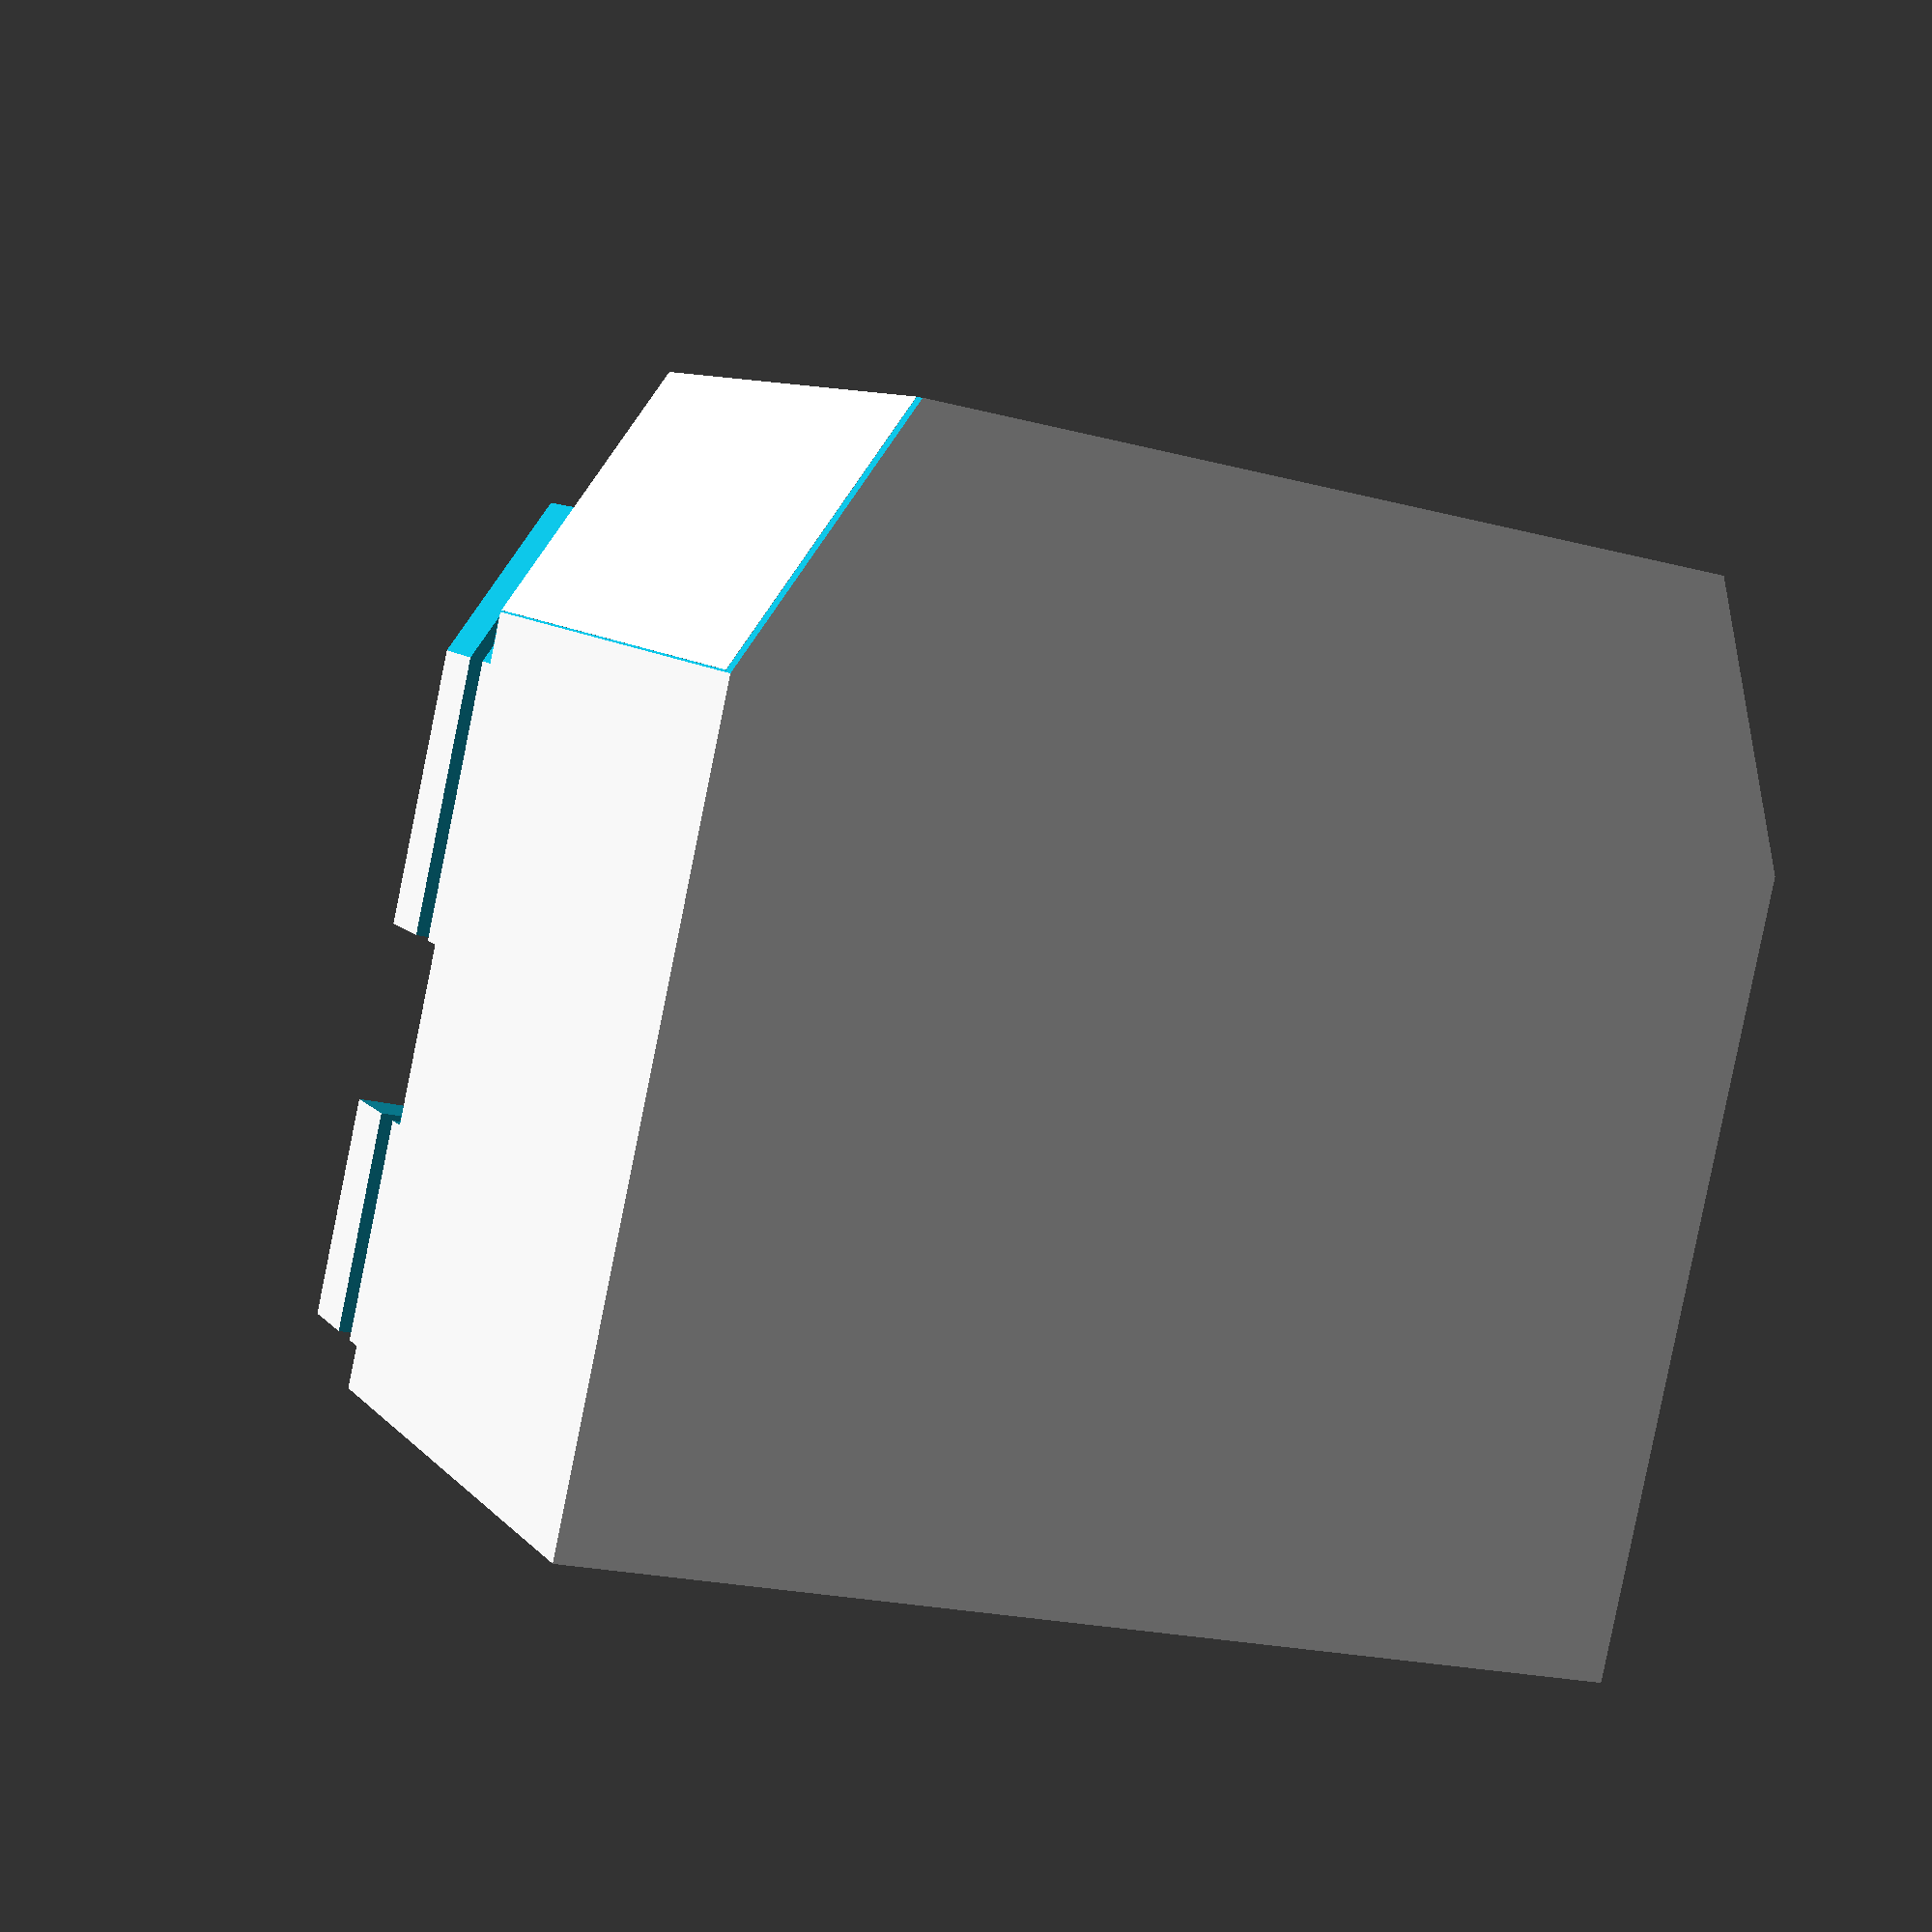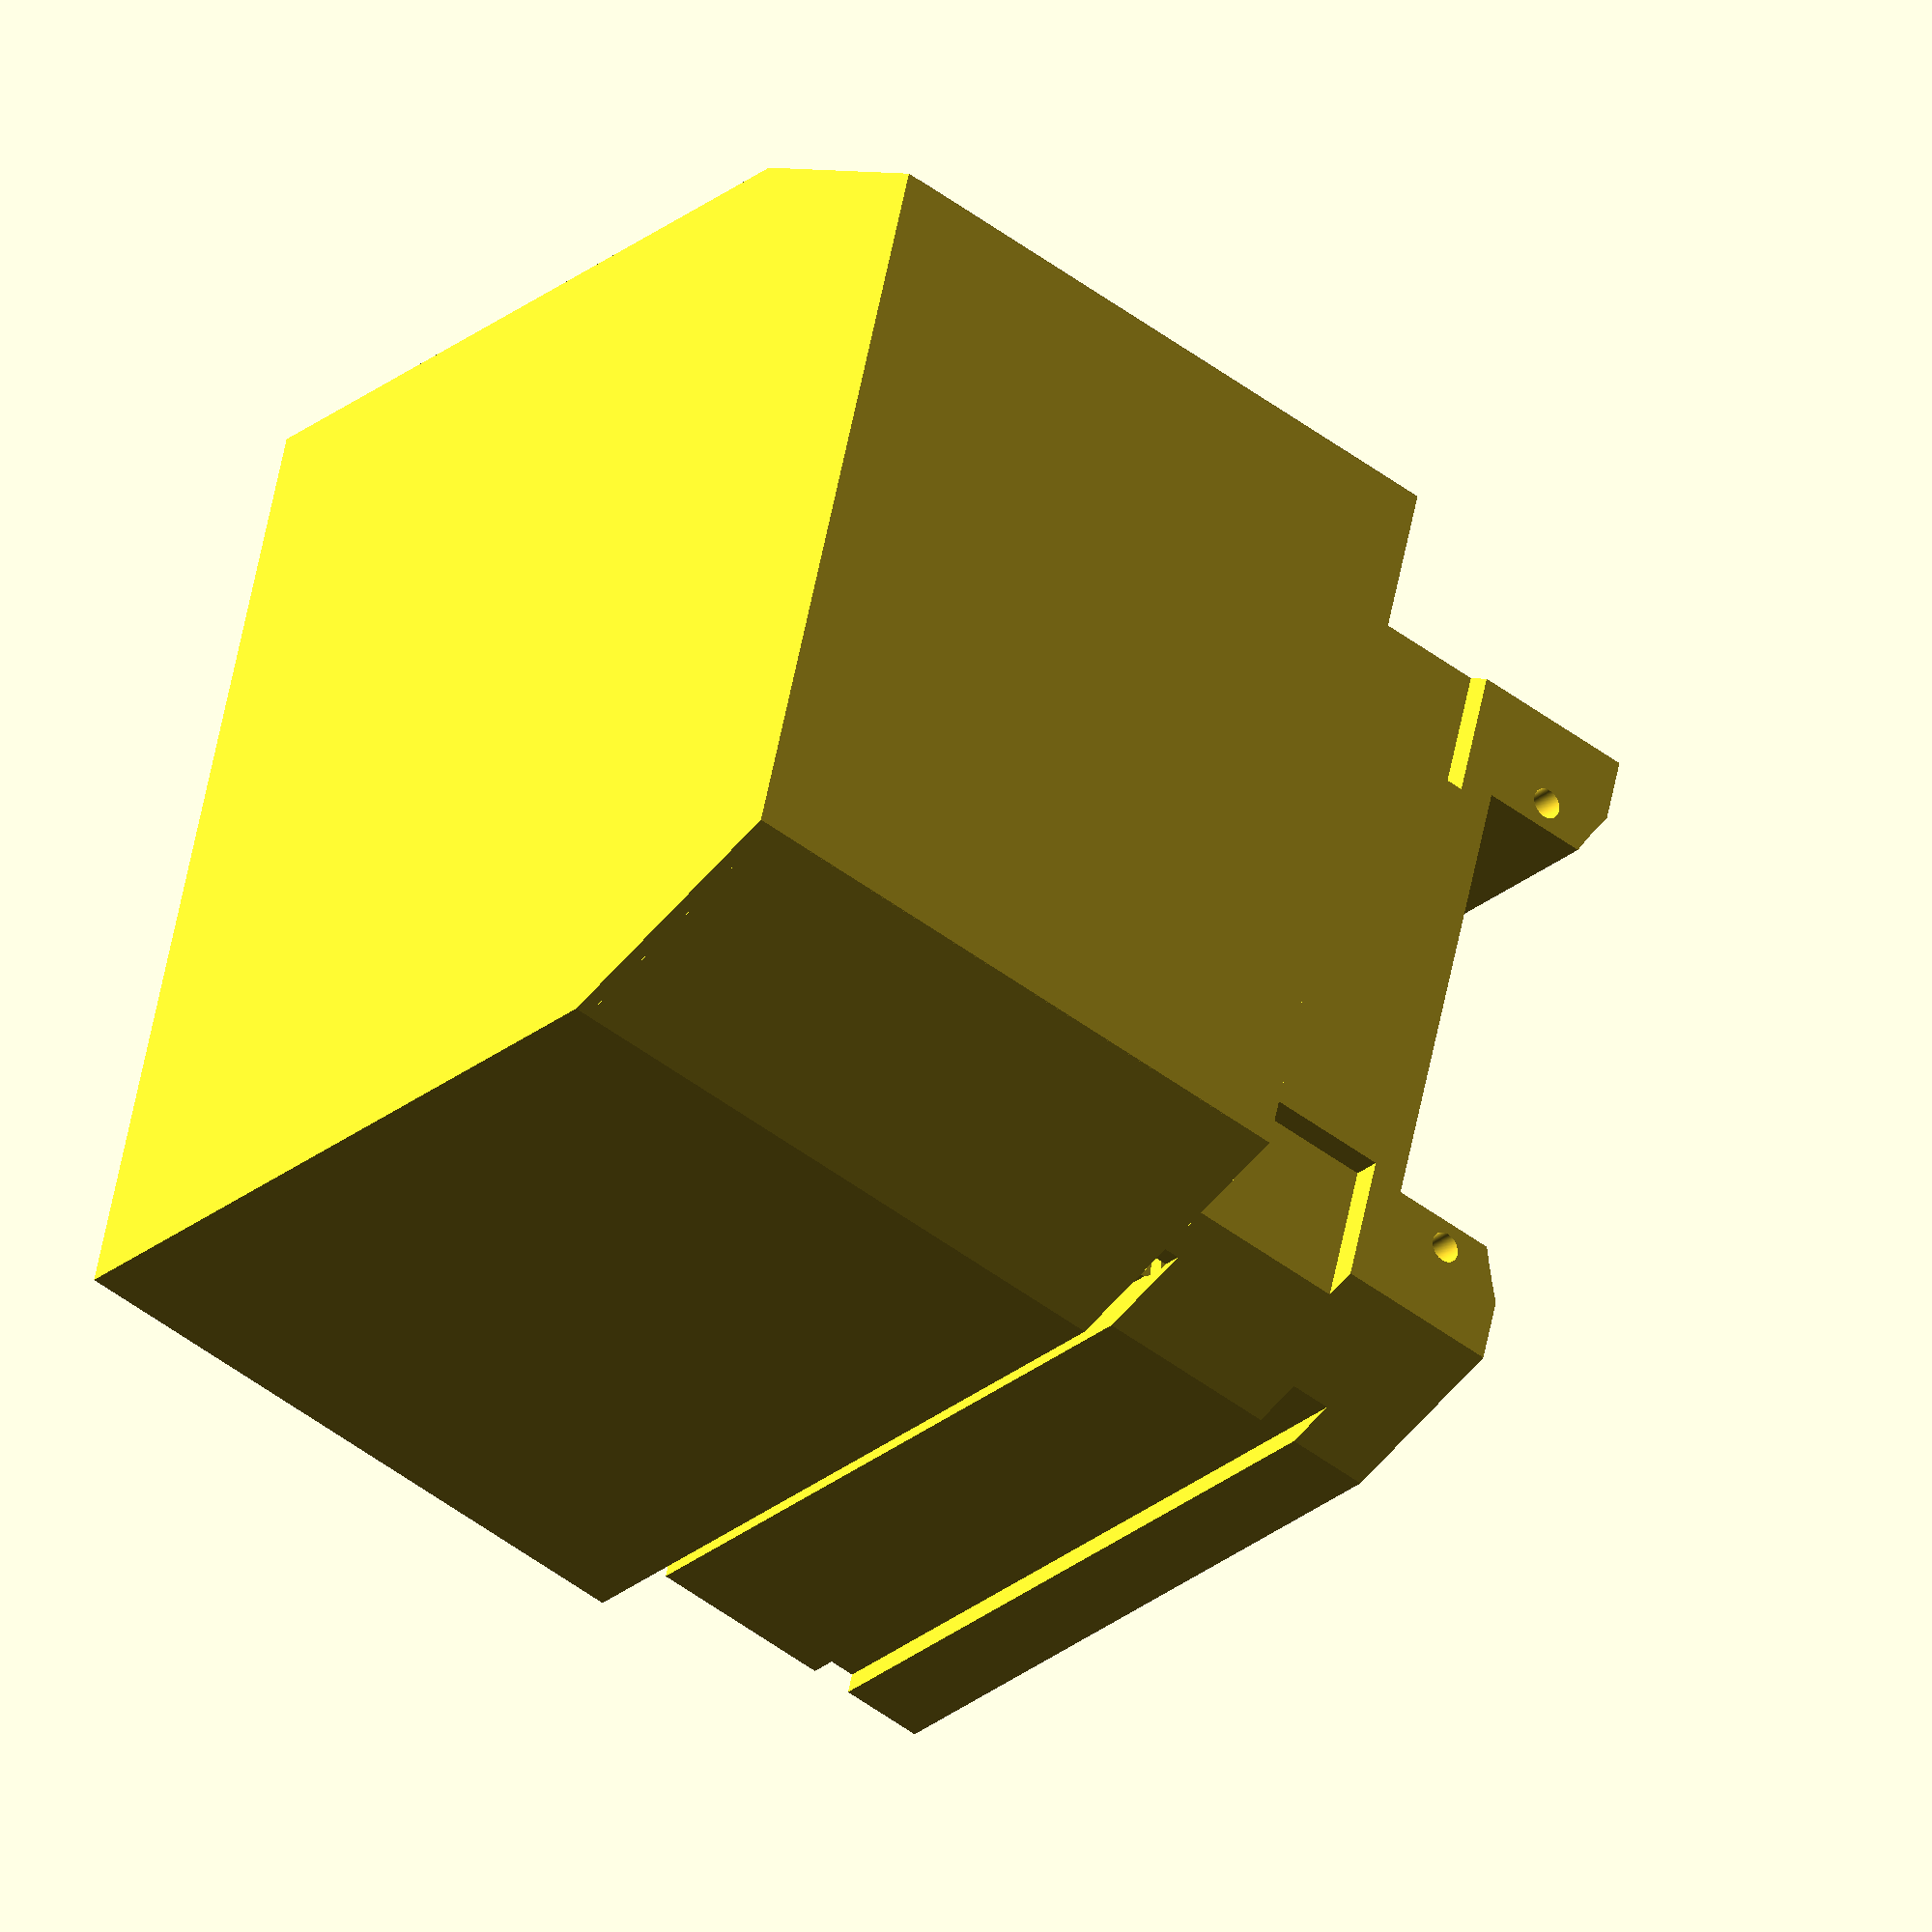
<openscad>

enable_body = true;
enable_top_plate = false;
test_top_plate = false;

bottom_offset = test_top_plate ? 0: 90;
bottom_voffset = test_top_plate ? -72: 0;
screw_post_size = 4.3;  // 3mm with a little bit of leeway.
screwdriver_size = 3.8;  // 3mm with a lot of extra leeway.
screw_head_size = 6;
screw_hole_size = 2.2;  // 2mm with a decent amount of leeway.
sloppy_screw_hole_size = 2.6;  // 2mm with a more leeway.
jack_hole_size = 8.3;  // 8mm with a bit of leeway.

// Top plate
if (enable_top_plate) {
    rotate([0, test_top_plate ? 180: 0, test_top_plate ? 180: 0]) translate([bottom_offset, test_top_plate ? -72 : 0, 0]) difference() {
        union() {
            translate([-10, 0, bottom_voffset]) cube([46, 72, 2]);
            translate([36, 0, bottom_voffset]) cube([46, 72, 2]);
        }
        union() {
            translate([-31.5, 36, -1 + bottom_voffset]) cylinder(100, 87/2, 87/2, false, $fn=2000);
            
            // Ethernet ports -- Removed because we will have to use a separate top.
            translate([53, 20.5, -1 + bottom_voffset]) cube([15, 17, 10]);
            translate([53, 39.5, -1 + bottom_voffset]) cube([15, 17, 10]);
            
            // Screw holes for Pi cover
            translate([78.5, 17, -1 + bottom_voffset]) cylinder(100, screw_hole_size / 2, screw_hole_size / 2, $fn=100);
            translate([78.5, 55, -1 + bottom_voffset]) cylinder(100, screw_hole_size / 2, screw_hole_size / 2, $fn=100);
            translate([42.5, 17, -1 + bottom_voffset]) cylinder(100, screw_hole_size / 2, screw_hole_size / 2, $fn=100);
            translate([42.5, 55, -1 + bottom_voffset]) cylinder(100, screw_hole_size / 2, screw_hole_size / 2, $fn=100);
        }
    }
}

if (enable_body) {
    /* rotate([0, 180, 0]) translate([0, 0, -70]) */ translate([0, 5, 3]) difference() {
        union() {

            difference() {
                union() {
                    cube([36, 62, 68]);  
                    translate([36, -5, -3]) cube([46, 72, 71]);
                }
                translate([-31.5, 31, -1]) cylinder(100, 91/2, 91/2, false, $fn=2000);
                
                // Alignment notches.  50mm apart.
                translate([7, 7, -1]) cylinder(100, 2, 2, false, $fn=200);
                translate([7, 56, -1]) cylinder(100, 2, 2, false, $fn=200);
                
                // Alignment notches.  20mm in.
                translate([15, -2, -1]) cube([3, 3.5, 100], false);
//                translate([17, -.5, -1]) cylinder(100, screw_hole_size/2, screw_hole_size/2, false, $fn=200);
//                translate([16, -.5, -1]) cylinder(100, screw_hole_size/2, screw_hole_size/2, false, $fn=200);
//                translate([17, 62.5, -1]) cylinder(100, screw_hole_size/2, screw_hole_size/2, false, $fn=200);
//                translate([16, 62.5, -1]) cylinder(100, screw_hole_size/2, screw_hole_size/2, false, $fn=200);
                translate([15, 60.5, -1]) cube([3, 3.5, 100], false);

                // Edge notches.  0mm in.
                translate([31.5, -1, -1]) cube([4.51, 4, 100], false);
                translate([31.5, 59, -1]) cube([4.51, 4, 100], false);

                // 15mm Edge notches.  0mm in.
                translate([21, -.01, -1]) cube([15.01, 15.01, 10], false);
                translate([21, 47, -1]) cube([15.01, 15.01, 10], false);
                
                // Screw holes
                translate([14, 12, -1]) cylinder(100, screw_hole_size/2, screw_hole_size/2, false, $fn=200);
                translate([14, 50, -1]) cylinder(100, screw_hole_size/2, screw_hole_size/2, false, $fn=200);

                translate([14, 12, 11]) cylinder(100, screwdriver_size/2, screwdriver_size/2, false, $fn=200);
                translate([14, 50, 11]) cylinder(100, screwdriver_size/2, screwdriver_size/2, false, $fn=200);
                
                // Holes for screw posts -- Removed because we removed the entire bottom.
                // translate([12, 12, -.01]) cylinder(6.01, screw_post_size/2, screw_post_size/2, false, $fn=200);
                // translate([12, 50, -.01]) cylinder(6.01, screw_post_size/2, screw_post_size/2, false, $fn=200);
              
                // Space behind power jack   
                translate([0, 2.5, 35]) cube([20, 52.5, 20]);
                // Space in front of power jack   
                translate([0, 58, 39]) cube([20, 52.5, 13]);
                
            //     translate([35, 3, 0]) cube([10, 60, 65]);
                // Hollowed out cavity inside main body (for voltage regulators and similar)
                translate([15.99, 6, 12]) cube([18.52, 50, 71]);  // Was 66 when top was unified
                
                // Gap for wires (you will have to widen the hole).
                translate([0, 14, -1]) cube([18.52, 34, 71]);  // Was 66 when top was unified
                            
                // Hole for voltage regulator and self-stick pad
                translate([0, 2.5, 20]) cube([16, 57.5, 16]);
                
                // Hole for wiring harness
                translate([36.01, 57, 52]) cube([10, 3, 20]);
                translate([28.01, 42, 52]) cube([13, 16, 20]);

                // Pi mounting holes (larger because of needing to accommodate flex in the plastic posts.
                translate([0, 5.75, 63]) rotate([0, 90, 0]) cylinder(50, sloppy_screw_hole_size / 2, sloppy_screw_hole_size / 2, false, $fn=200);
                translate([0, 54.75, 63]) rotate([0, 90, 0]) cylinder(50, sloppy_screw_hole_size / 2, sloppy_screw_hole_size / 2, false, $fn=200);
                translate([0, 5.75, 15]) rotate([0, 90, 0]) cylinder(50, sloppy_screw_hole_size / 2, sloppy_screw_hole_size / 2, false, $fn=200);
                translate([0, 54.75, 15]) rotate([0, 90, 0]) cylinder(50, sloppy_screw_hole_size / 2, sloppy_screw_hole_size / 2, false, $fn=200);
                
                // Slope avoidance
    //             translate([-0.01, -0.01, -0.01]) cube([34, 7, 7], false);
    //             translate([-0.01, 55.01, -0.01]) cube([34, 7, 7], false);
                
                // Remove bottom to make life easier (no holes for the posts).
                translate([-0.01, -0.01, -0.01]) cube([35, 62, 7], false);
                
                // Remove corners for sanity
                translate([-0.01, -0.01, -0.01]) cube([9, 66, 100], false);
                
                // Hole for Pi
                translate([45, 2, -1]) cube([31.5, 58, 72]);
                
                // Screw holes for Pi cover
                translate([78.5, 12, 60]) cylinder(100, screw_hole_size / 2, screw_hole_size / 2, $fn=100);
                translate([78.5, 50, 60]) cylinder(100, screw_hole_size / 2, screw_hole_size / 2, $fn=100);
                translate([42.5, 12, 60]) cylinder(100, screw_hole_size / 2, screw_hole_size / 2, $fn=100);
                translate([42.5, 50, 60]) cylinder(100, screw_hole_size / 2, screw_hole_size / 2, $fn=100);
                            
                // Nut slots
                translate([76, 9.8, 60]) cube([5.1, 4.4, 4]);
                translate([76, 47.8, 60]) cube([5.1, 4.4, 4]);
                translate([40.01, 9.8, 60]) cube([5.1, 4.4, 4]);
                translate([40.01, 47.8, 60]) cube([5.1, 4.4, 4]);
                
                // Bottom sloped cut-ins (exterior part of the module)
                translate([-40, -5.2, -32]) rotate([25, 0, 0]) cube([200, 20, 500], false);
                translate([-40, 56.8, -7]) rotate([-25, 0, 0]) cube([200, 20, 500], false);

                // Bottom sloped cut-ins (interior part of the module)
                translate([-40, -0.2, -28]) rotate([25, 0, 0]) cube([76, 20, 500], false);
                translate([-40, 51.8, -3]) rotate([-25, 0, 0]) cube([76, 20, 500], false);            
            }

            // Bottom tab
            translate([34.5, 10, 0]) cube([1.5, 42, 58], false);  // 42mm wide, out of 62mm total
            
            // More material by power jack
            translate([15, 55, 36]) cube([8, 5, 3], false);
            translate([15, 55, 52]) cube([8, 5, 11], false);
            translate([20, 55, 36]) cube([3, 5, 18], false);
            translate([15, 55, 36]) cube([8, 3, 18], false);
            
            // Bottom sloped fill-ins (exterior)
            translate([36, 3.31, -2.94]) rotate([25, 0, 0]) cube([45, 2, 19.6], false);
            translate([36, 56.86, -2.18]) rotate([-25, 0, 0]) cube([45, 2, 19.6], false);
        }
        union() {
            // Hole for power jack 45mm up
            translate([14, 65, 45]) rotate([90, 0, 0]) cylinder(20, jack_hole_size/2, jack_hole_size/2, false, $fn=200);
            
            // Pi mounting screwdriver holes
            translate([0, 5.75, 63]) rotate([0, 90, 0]) cylinder(42, screwdriver_size / 2, screwdriver_size / 2, false, $fn=200);
            translate([0, 54.75, 63]) rotate([0, 90, 0]) cylinder(42, screwdriver_size / 2, screwdriver_size / 2, false, $fn=200);
            translate([0, 5.75, 15]) rotate([0, 90, 0]) cylinder(42, screwdriver_size / 2, screwdriver_size / 2, false, $fn=200);
            translate([0, 54.75, 15]) rotate([0, 90, 0]) cylinder(42, screwdriver_size / 2, screwdriver_size / 2, false, $fn=200);


            // Pi mounting screw head holes
            translate([30, 5.75, 63]) rotate([0, 90, 0]) cylinder(12, screw_head_size / 2, screw_head_size / 2, false, $fn=200);
            translate([30, 54.75, 63]) rotate([0, 90, 0]) cylinder(12, screw_head_size / 2, screw_head_size / 2, false, $fn=200);
            translate([30, 5.75, 15]) rotate([0, 90, 0]) cylinder(12, screw_head_size / 2, screw_head_size / 2, false, $fn=200);
            translate([30, 54.75, 15]) rotate([0, 90, 0]) cylinder(12, screw_head_size / 2, screw_head_size / 2, false, $fn=200);
        }
    }
}
</openscad>
<views>
elev=85.8 azim=112.6 roll=168.5 proj=p view=solid
elev=206.7 azim=166.4 roll=38.6 proj=o view=wireframe
</views>
